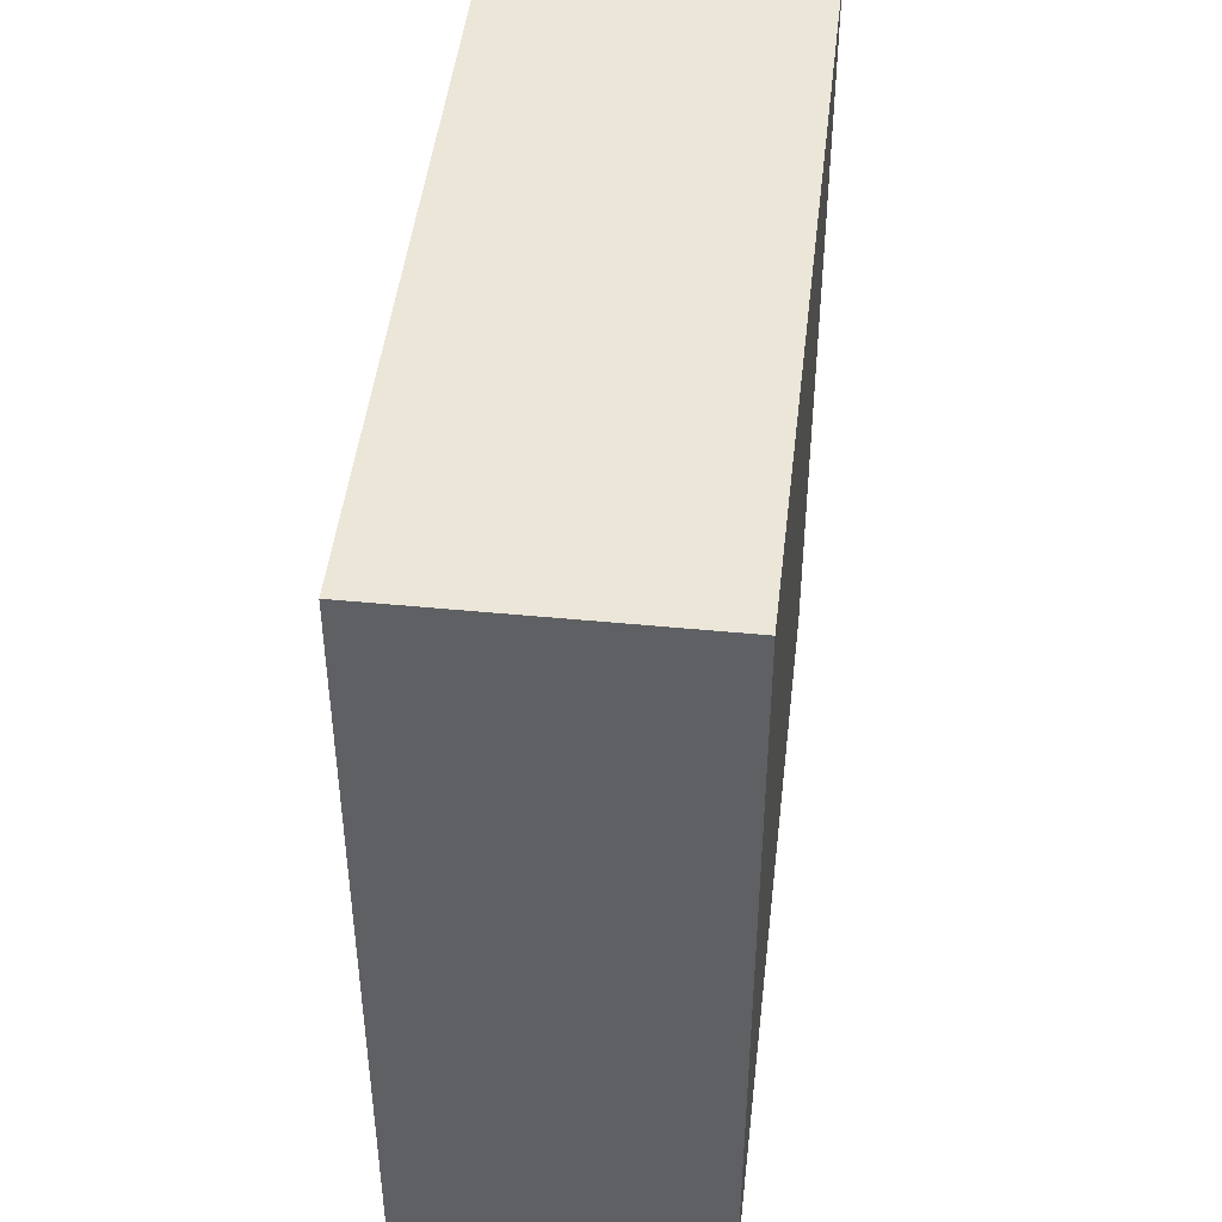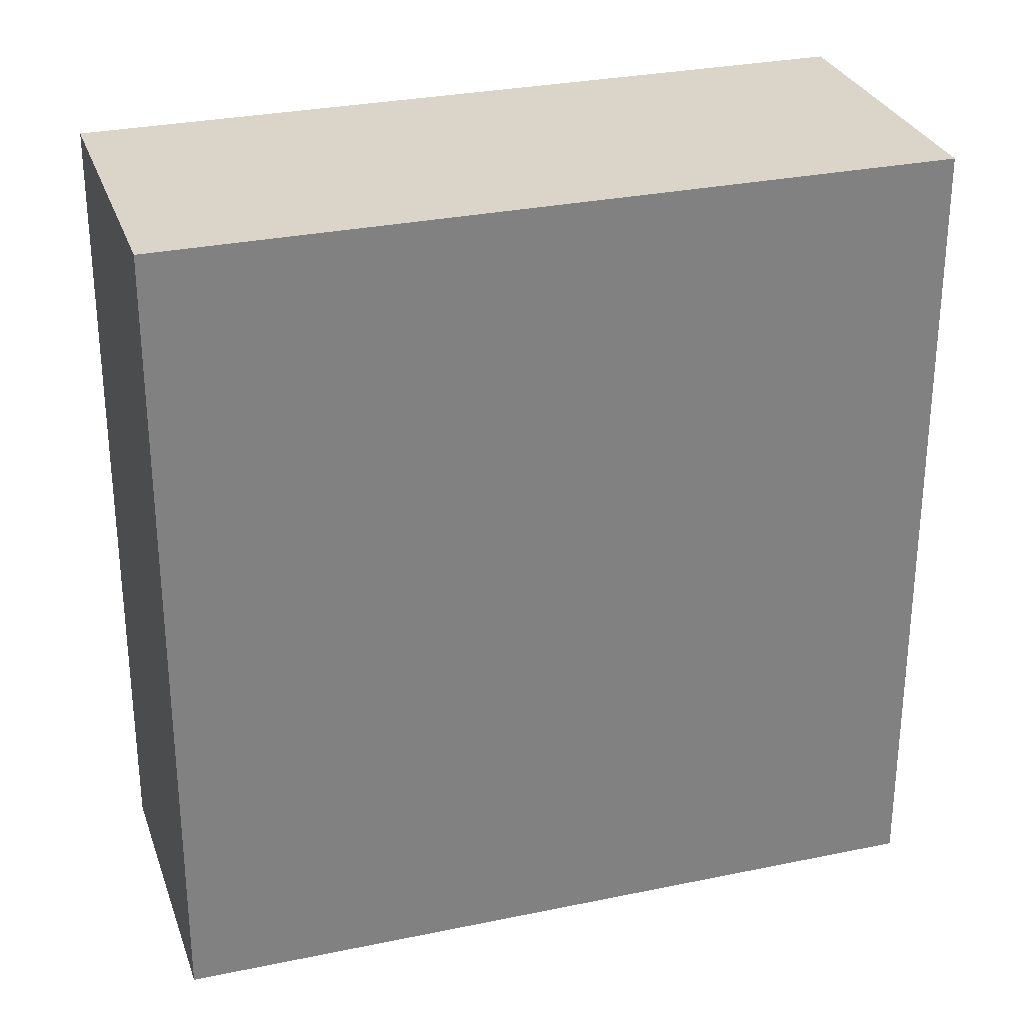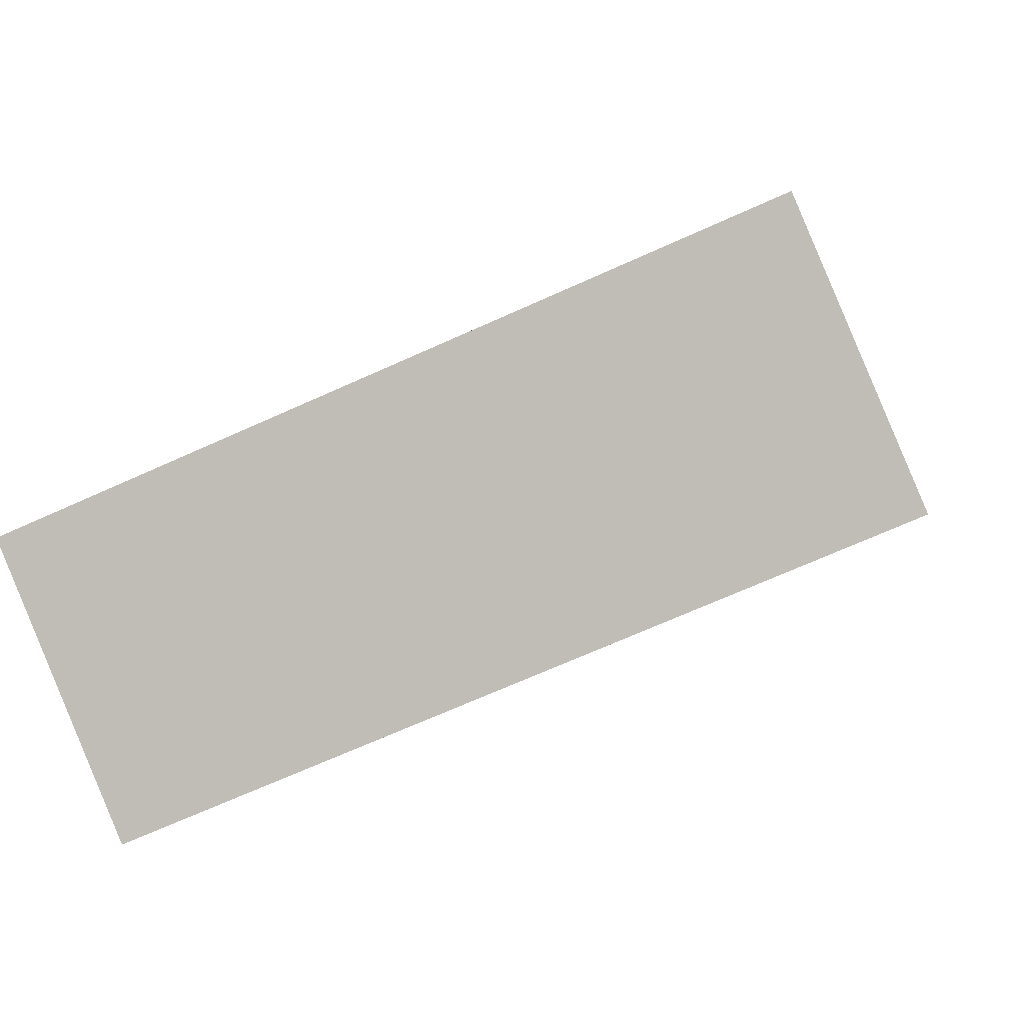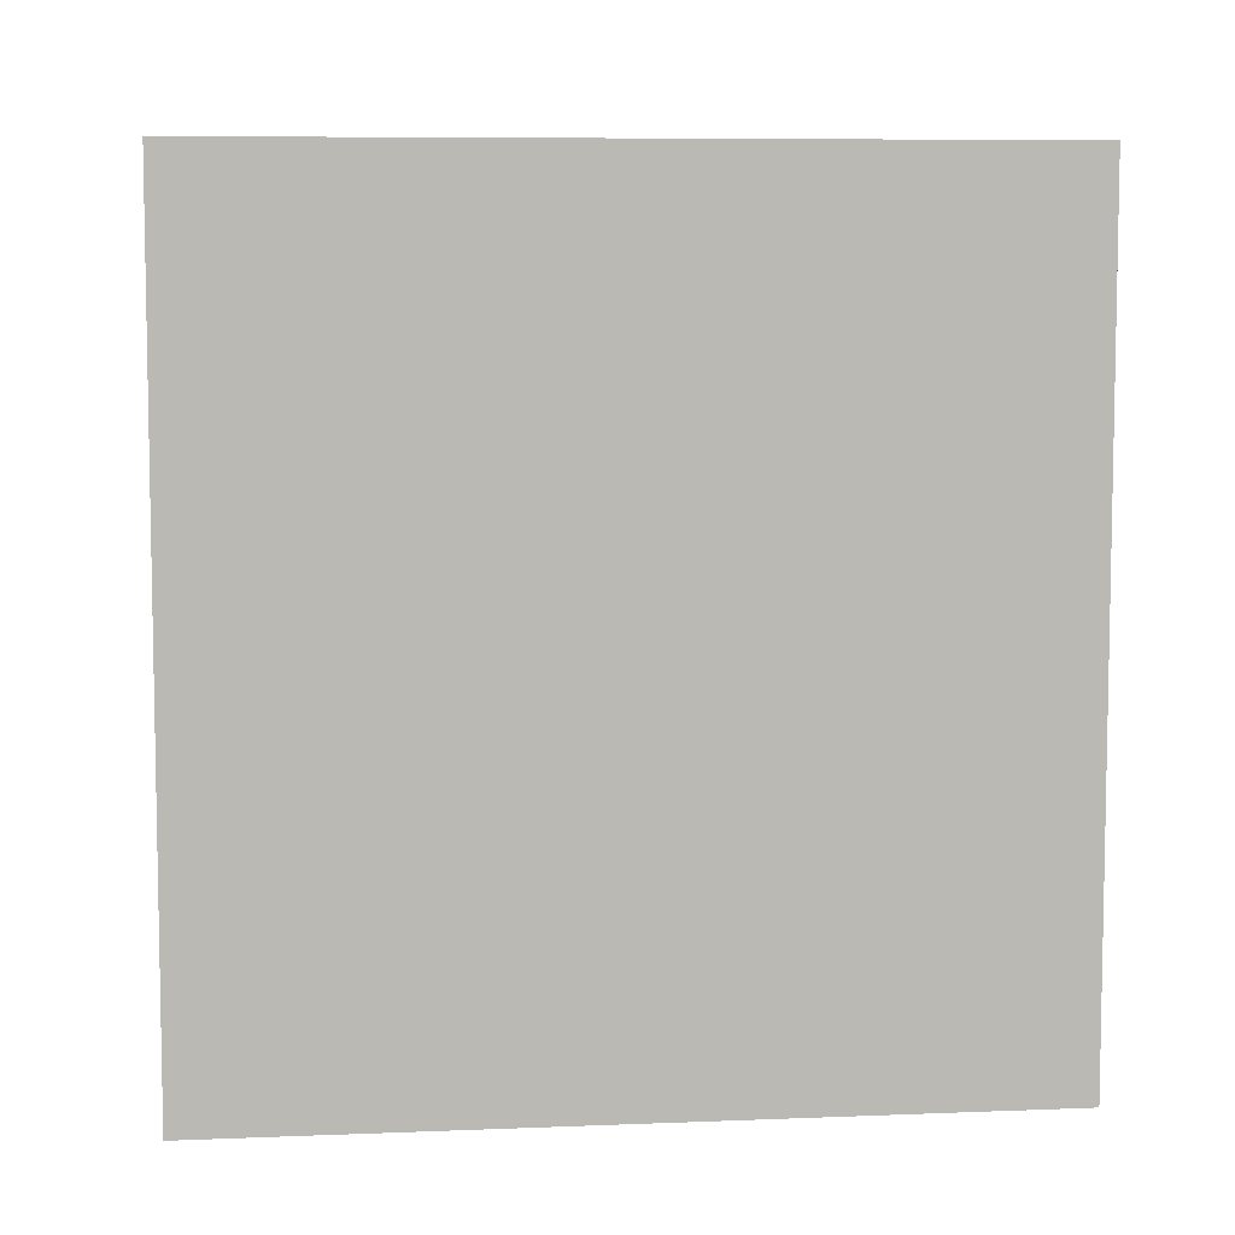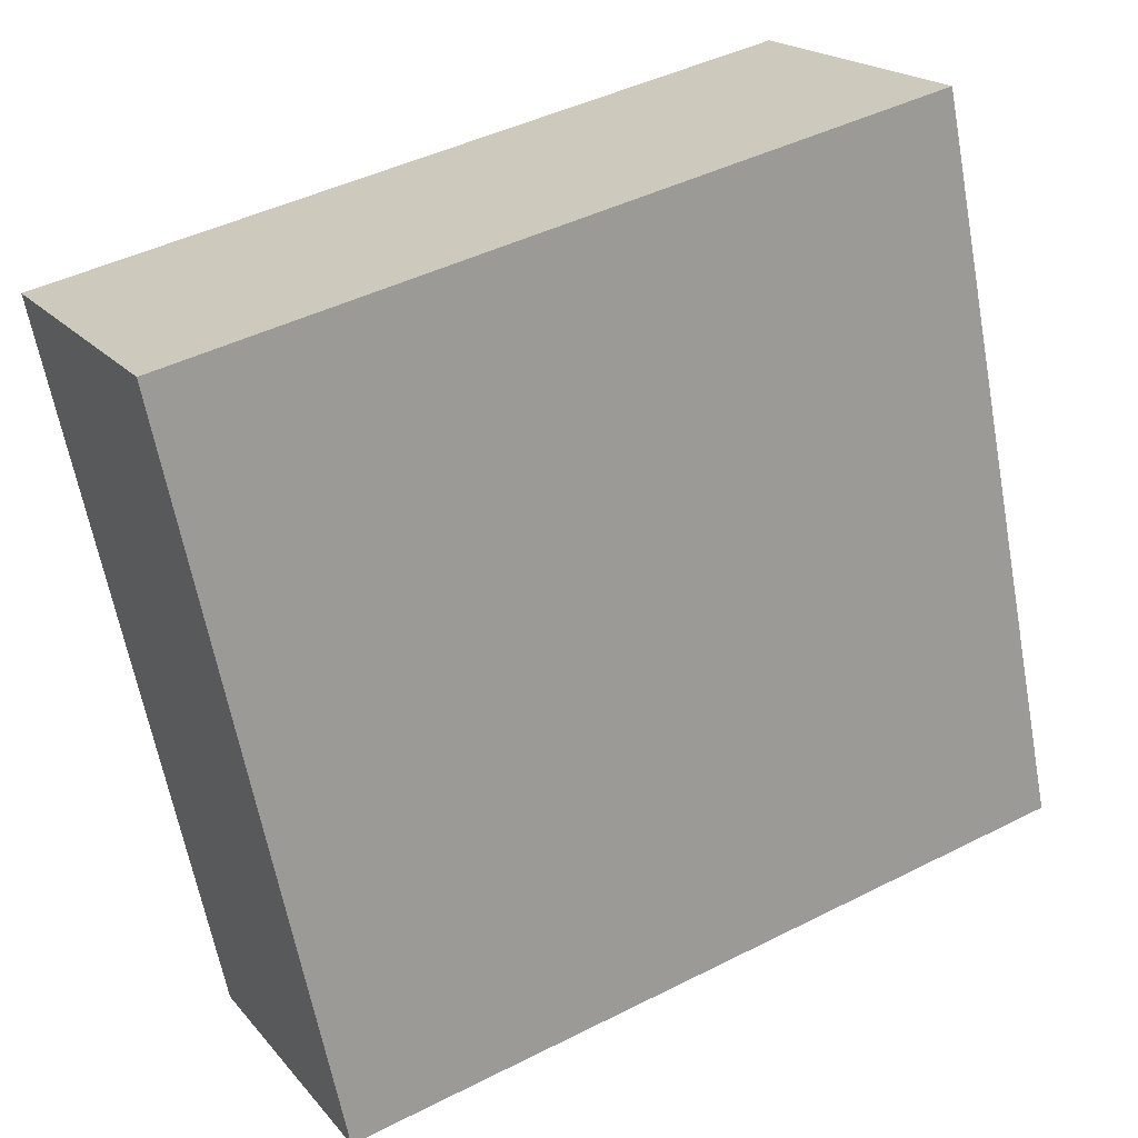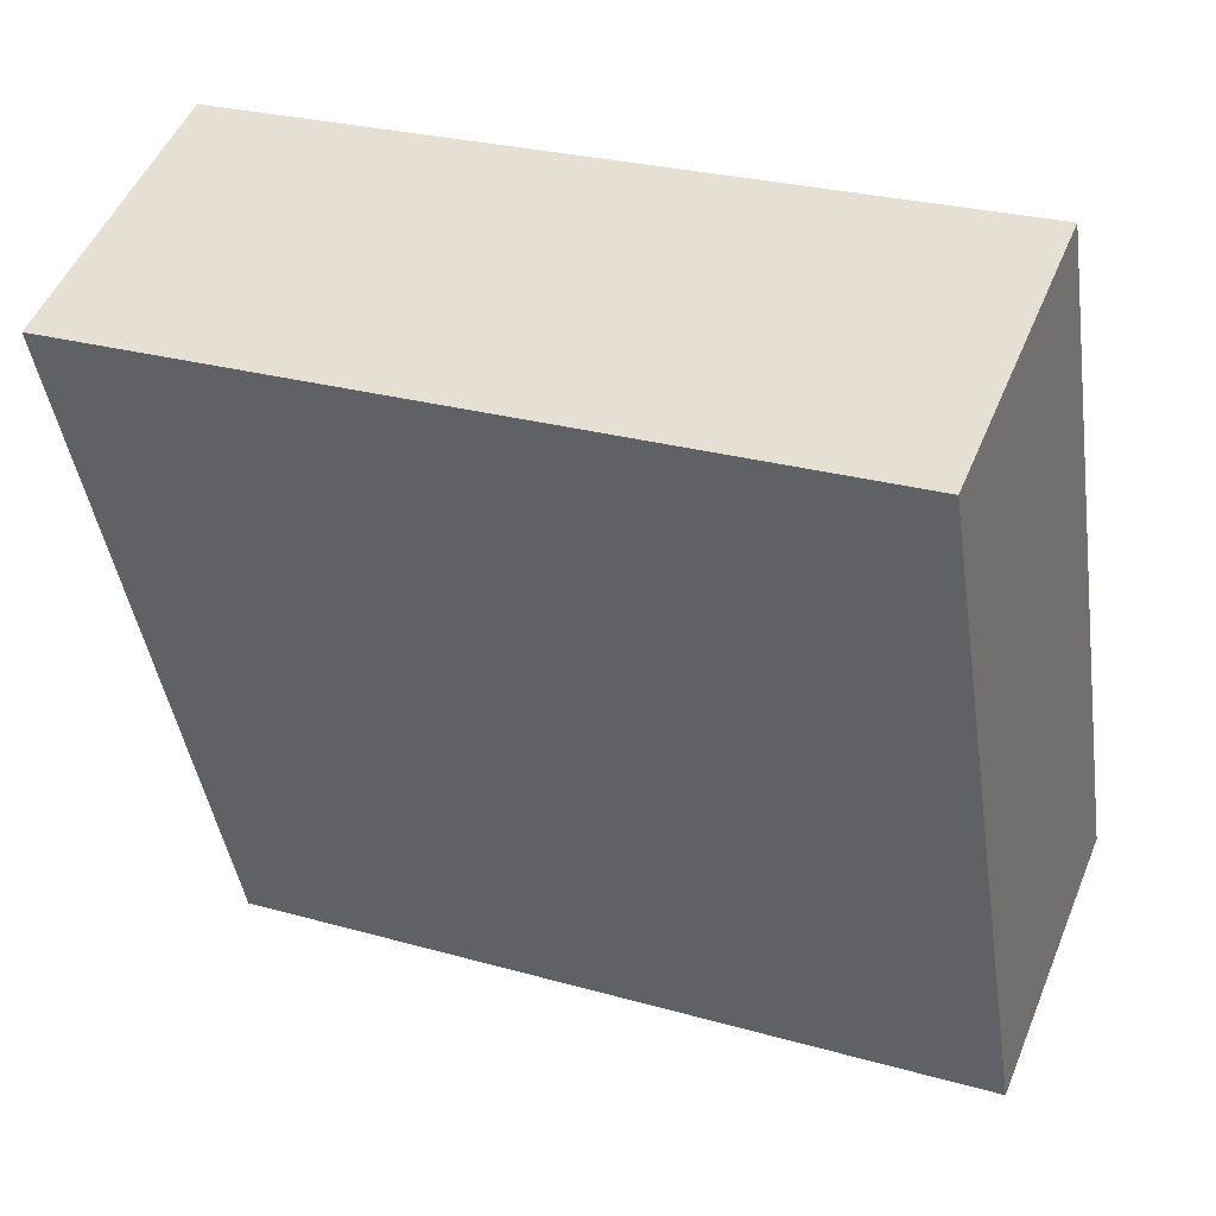
<metadata>
{"format":"obj","ext":"obj","renderer":"f3d","projection":"perspective","resolution":1024,"background":"white","views":[{"elev":46.5,"azim":-152.2,"up":"+Y"},{"elev":29.3,"azim":-85.9,"up":"+Y"},{"elev":-68.5,"azim":-65.6,"up":"+Z"},{"elev":7.3,"azim":-75.5,"up":"+Y"},{"elev":44.7,"azim":-120.4,"up":"+Z"},{"elev":26.8,"azim":113.8,"up":"+Z"}]}
</metadata>
<code>
v  0 14.01 8.579e-16
v  9.974 14.01 10.65
v  5.043 14.01 -1.98
v  4.923 14.01 12.65
v  5.043 1.212e-16 -1.98
v  0 0 0
v  4.923 -7.747e-16 12.65
v  9.974 -6.524e-16 10.65
g defaultobject
f 1 2 3
f 2 1 4
f 5 1 3
f 1 5 6
f 6 4 1
f 4 6 7
f 7 2 4
f 2 7 8
f 8 3 2
f 3 8 5
f 8 6 5
f 6 8 7

</code>
